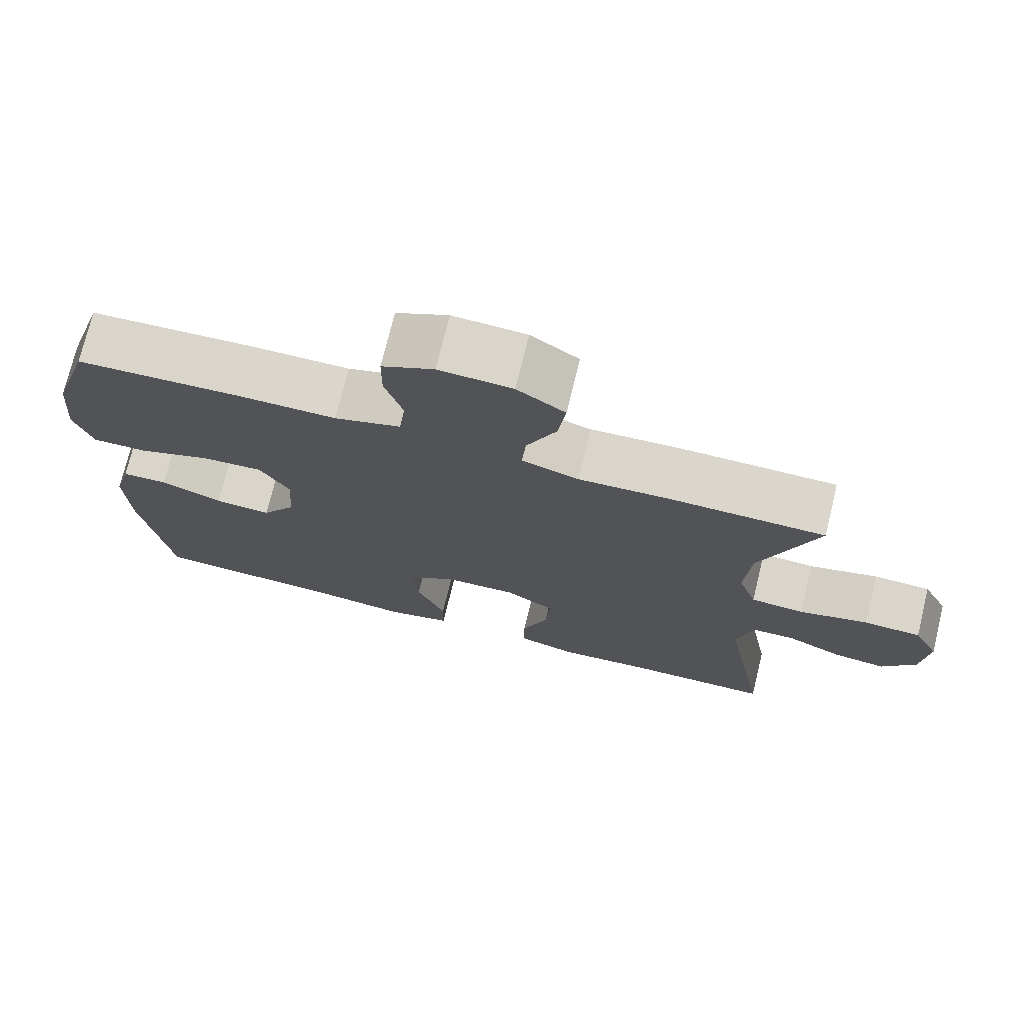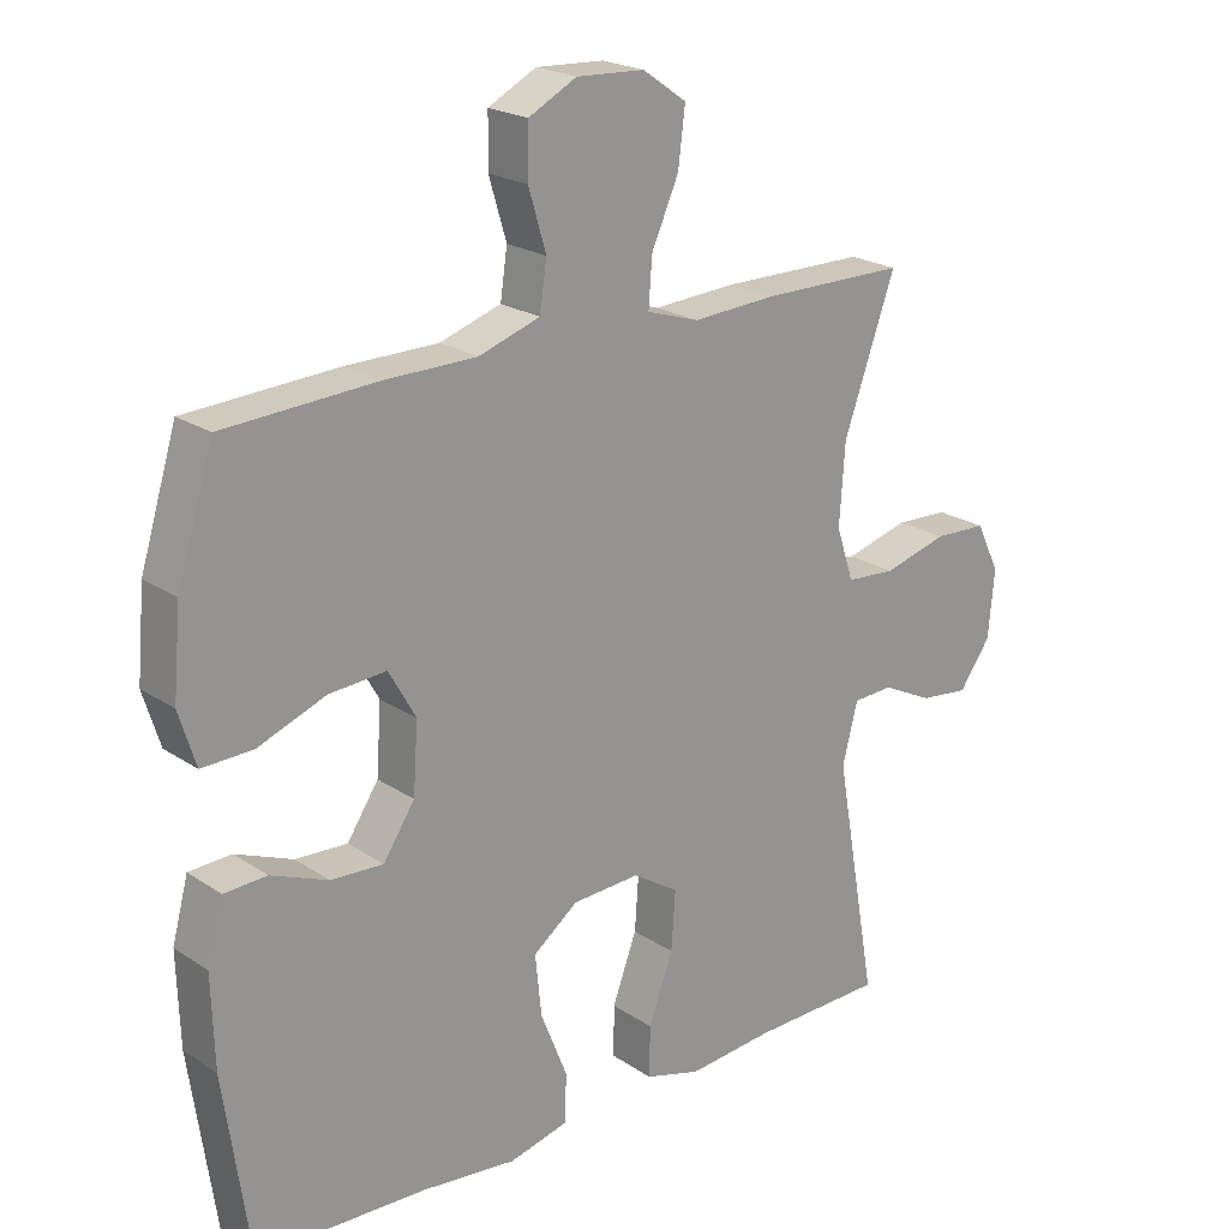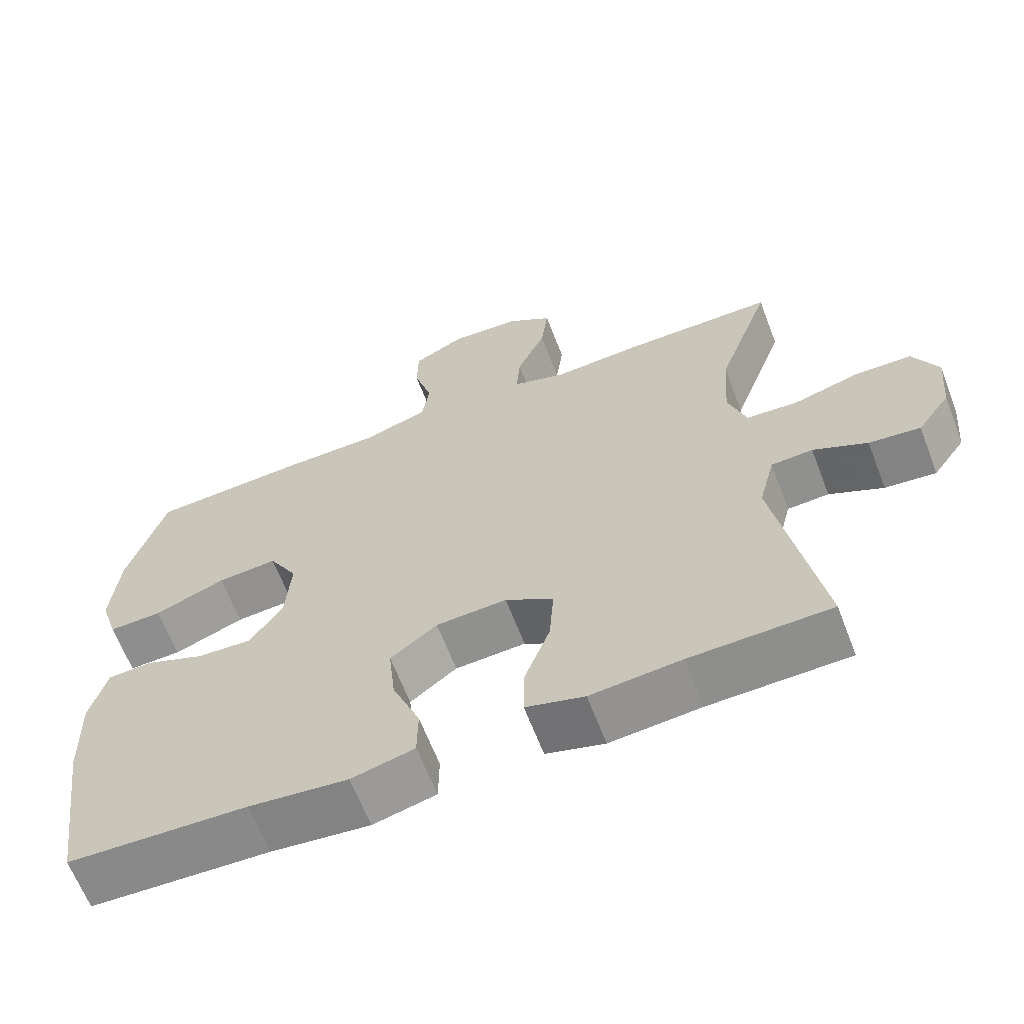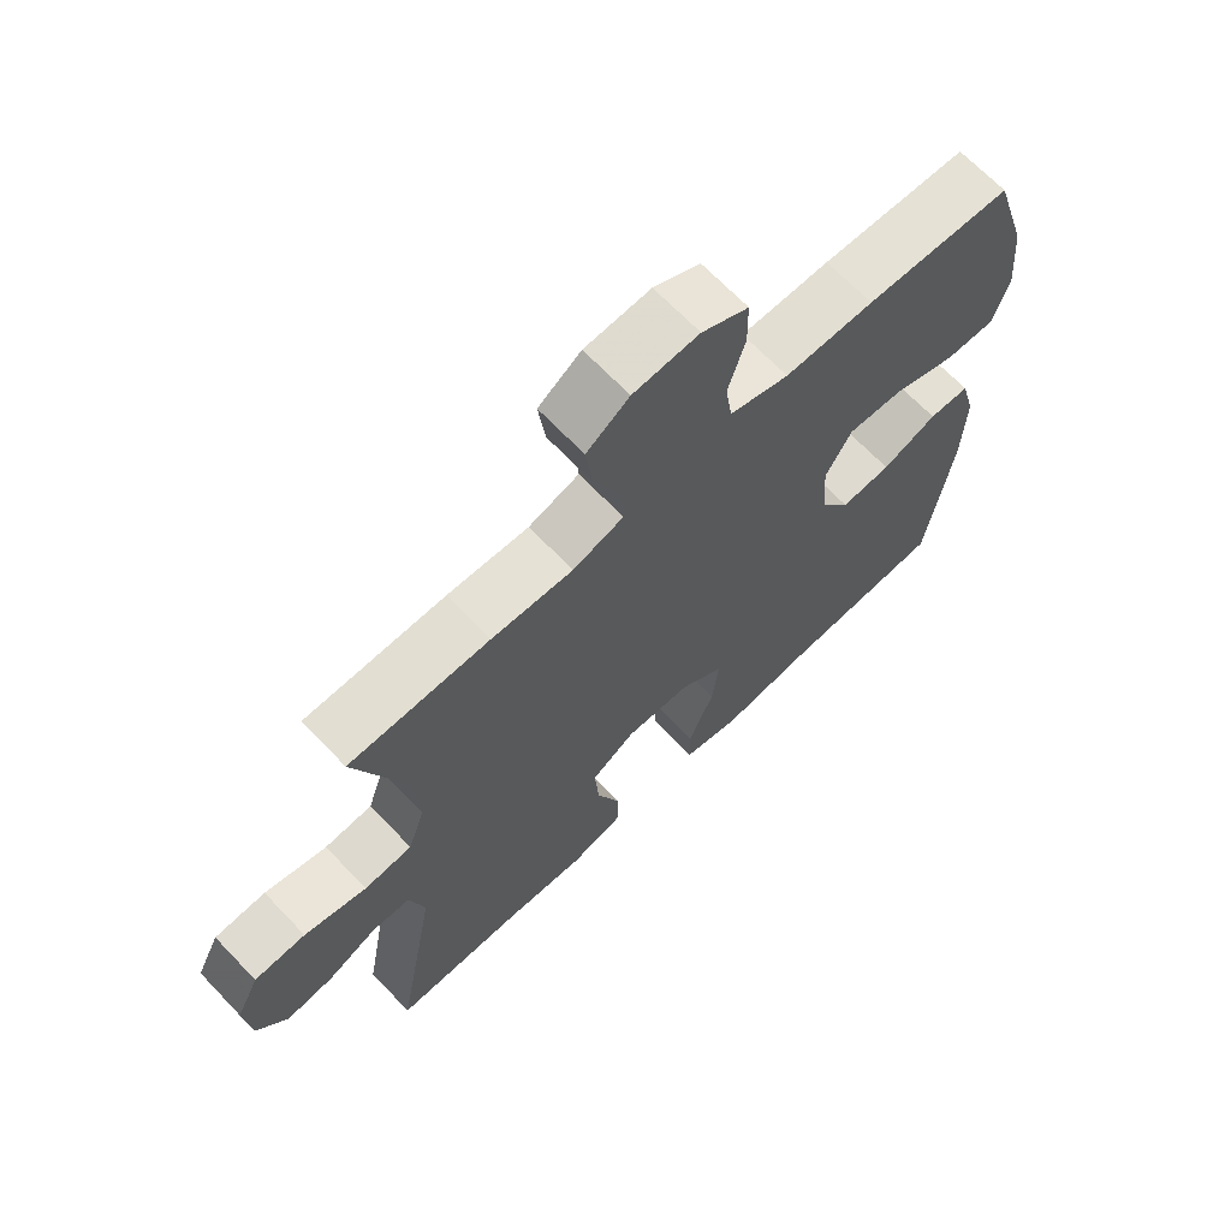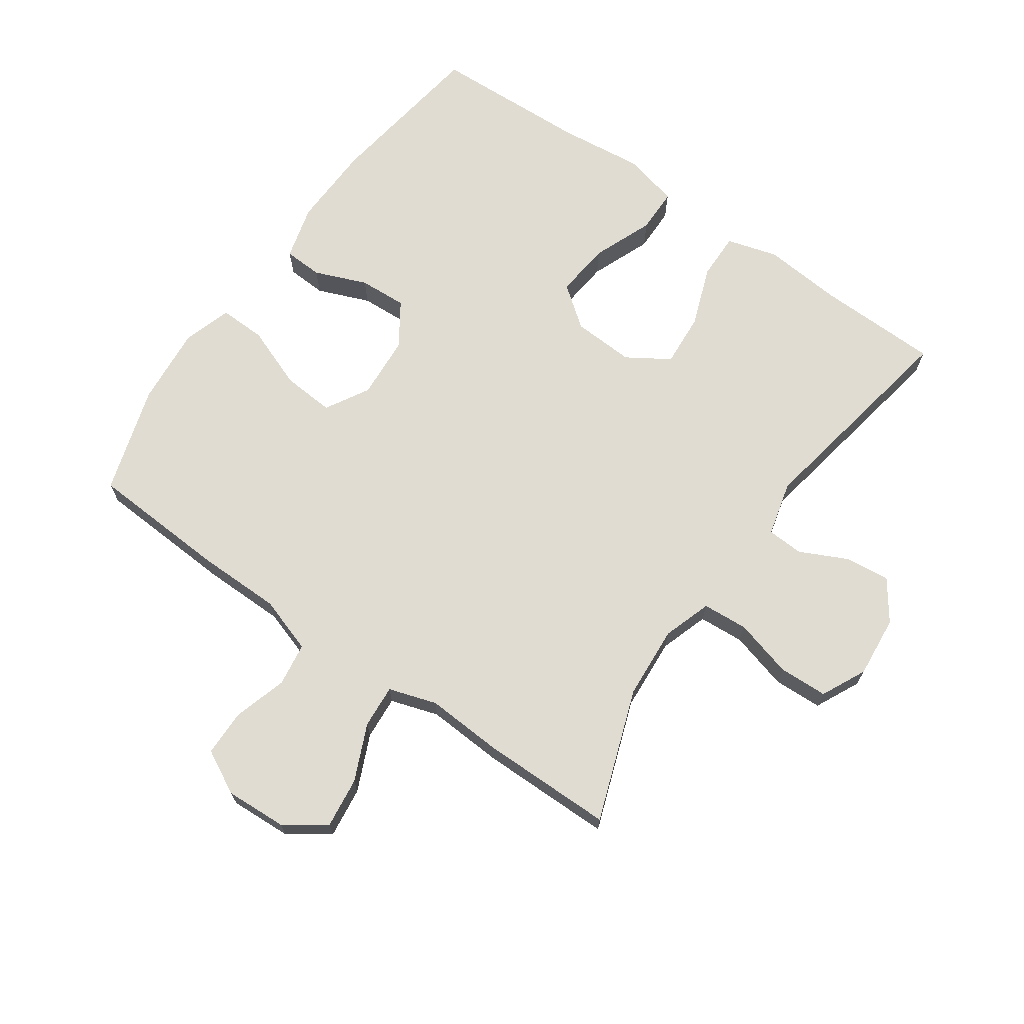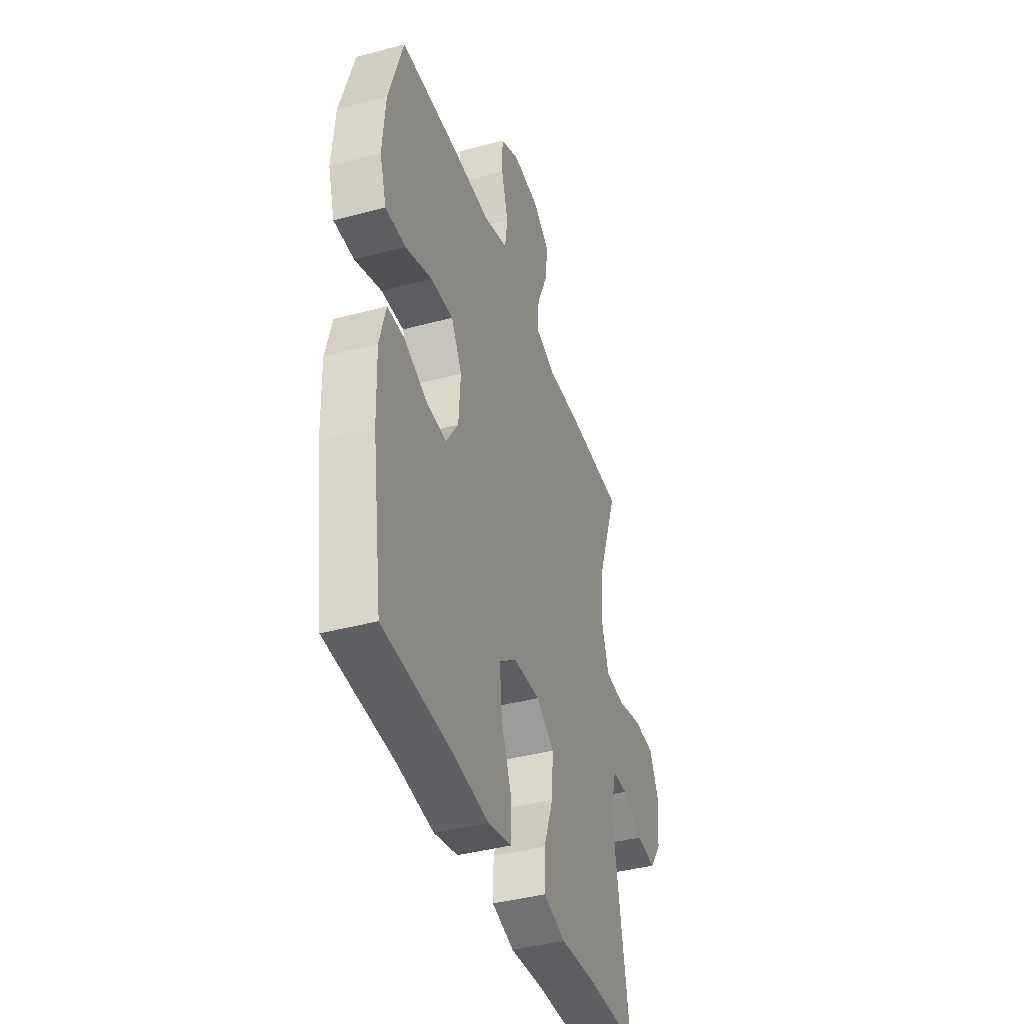
<metadata>
{"format":"obj","ext":"obj","renderer":"f3d","projection":"perspective","resolution":1024,"background":"white","views":[{"elev":74.1,"azim":13.7,"up":"+Z"},{"elev":21.6,"azim":-40.7,"up":"+Z"},{"elev":-64.3,"azim":21.0,"up":"+Z"},{"elev":67.8,"azim":136.3,"up":"+Z"},{"elev":69.1,"azim":35.0,"up":"+Y"},{"elev":-40.7,"azim":-71.8,"up":"+Z"}]}
</metadata>
<code>
v 0.5 0.07 -0.5
v 0.309 0.07 -0.504
v 0.185 0.07 -0.515
v 0.105 0.07 -0.492
v 0.106 0.07 -0.419
v 0.141 0.07 -0.324
v 0.147 0.07 -0.24
v 0.081 0.07 -0.198
v -0.016 0.07 -0.203
v -0.08 0.07 -0.252
v -0.071 0.07 -0.339
v -0.033 0.07 -0.434
v -0.034 0.07 -0.504
v -0.12 0.07 -0.525
v -0.255 0.07 -0.51
v -0.5 0.07 -0.5
v -0.537 0.07 -0.242
v -0.541 0.07 -0.111
v -0.518 0.07 -0.025
v -0.457 0.07 -0.022
v -0.375 0.07 -0.055
v -0.3 0.07 -0.059
v -0.255 0.07 0.009
v -0.248 0.07 0.108
v -0.287 0.07 0.176
v -0.369 0.07 0.17
v -0.466 0.07 0.133
v -0.539 0.07 0.131
v -0.563 0.07 0.208
v -0.552 0.07 0.331
v -0.5 0.07 0.5
v -0.283 0.07 0.512
v -0.151 0.07 0.513
v -0.063 0.07 0.542
v -0.053 0.07 0.61
v -0.078 0.07 0.694
v -0.077 0.07 0.767
v -0.008 0.07 0.803
v 0.089 0.07 0.798
v 0.152 0.07 0.754
v 0.142 0.07 0.674
v 0.103 0.07 0.586
v 0.098 0.07 0.518
v 0.173 0.07 0.494
v 0.293 0.07 0.501
v 0.5 0.07 0.5
v 0.426 0.07 0.293
v 0.418 0.07 0.178
v 0.443 0.07 0.102
v 0.514 0.07 0.097
v 0.606 0.07 0.122
v 0.682 0.07 0.119
v 0.716 0.07 0.049
v 0.707 0.07 -0.048
v 0.662 0.07 -0.111
v 0.592 0.07 -0.103
v 0.518 0.07 -0.067
v 0.461 0.07 -0.07
v 0.439 0.07 -0.156
v 0.5 0 -0.5
v 0.309 0 -0.504
v 0.185 0 -0.515
v 0.105 0 -0.492
v 0.106 0 -0.419
v 0.141 0 -0.324
v 0.147 0 -0.24
v 0.081 0 -0.198
v -0.016 0 -0.203
v -0.08 0 -0.252
v -0.071 0 -0.339
v -0.033 0 -0.434
v -0.034 0 -0.504
v -0.12 0 -0.525
v -0.255 0 -0.51
v -0.5 0 -0.5
v -0.537 0 -0.242
v -0.541 0 -0.111
v -0.518 0 -0.025
v -0.457 0 -0.022
v -0.375 0 -0.055
v -0.3 0 -0.059
v -0.255 0 0.009
v -0.248 0 0.108
v -0.287 0 0.176
v -0.369 0 0.17
v -0.466 0 0.133
v -0.539 0 0.131
v -0.563 0 0.208
v -0.552 0 0.331
v -0.5 0 0.5
v -0.283 0 0.512
v -0.151 0 0.513
v -0.063 0 0.542
v -0.053 0 0.61
v -0.078 0 0.694
v -0.077 0 0.767
v -0.008 0 0.803
v 0.089 0 0.798
v 0.152 0 0.754
v 0.142 0 0.674
v 0.103 0 0.586
v 0.098 0 0.518
v 0.173 0 0.494
v 0.293 0 0.501
v 0.5 0 0.5
v 0.426 0 0.293
v 0.418 0 0.178
v 0.443 0 0.102
v 0.514 0 0.097
v 0.606 0 0.122
v 0.682 0 0.119
v 0.716 0 0.049
v 0.707 0 -0.048
v 0.662 0 -0.111
v 0.592 0 -0.103
v 0.518 0 -0.067
v 0.461 0 -0.07
v 0.439 0 -0.156
f 55 56 57
f 54 55 57
f 53 54 57
f 52 53 57
f 51 52 57
f 50 51 57
f 49 50 57 58
f 48 49 58 59
f 44 45 46 47
f 43 44 47 48
f 40 41 42
f 39 40 42
f 38 39 42
f 37 38 42
f 36 37 42
f 35 36 42
f 34 35 42 43
f 43 48 59
f 34 43 59
f 33 34 59
f 31 32 33
f 30 31 33
f 29 30 33
f 28 29 33
f 27 28 33
f 26 27 33
f 19 20 21
f 18 19 21
f 17 18 21
f 16 17 21
f 15 16 21
f 15 21 22
f 14 15 22
f 13 14 22
f 12 13 22
f 11 12 22
f 10 11 22 23
f 4 5 6
f 3 4 6
f 2 3 6
f 2 6 7
f 1 2 7
f 59 1 7
f 33 59 7 8
f 25 26 33
f 33 8 9
f 25 33 9
f 24 25 9
f 9 10 23 24
f 116 115 114
f 116 114 113
f 116 113 112
f 116 112 111
f 116 111 110
f 116 110 109
f 117 116 109 108
f 118 117 108 107
f 106 105 104 103
f 107 106 103 102
f 101 100 99
f 101 99 98
f 101 98 97
f 101 97 96
f 101 96 95
f 101 95 94
f 102 101 94 93
f 118 107 102
f 118 102 93
f 118 93 92
f 92 91 90
f 92 90 89
f 92 89 88
f 92 88 87
f 92 87 86
f 92 86 85
f 80 79 78
f 80 78 77
f 80 77 76
f 80 76 75
f 80 75 74
f 81 80 74
f 81 74 73
f 81 73 72
f 81 72 71
f 81 71 70
f 82 81 70 69
f 65 64 63
f 65 63 62
f 65 62 61
f 66 65 61
f 66 61 60
f 66 60 118
f 67 66 118 92
f 92 85 84
f 68 67 92
f 68 92 84
f 68 84 83
f 83 82 69 68
f 1 60 61 2
f 2 61 62 3
f 3 62 63 4
f 4 63 64 5
f 5 64 65 6
f 6 65 66 7
f 7 66 67 8
f 8 67 68 9
f 9 68 69 10
f 10 69 70 11
f 11 70 71 12
f 12 71 72 13
f 13 72 73 14
f 14 73 74 15
f 15 74 75 16
f 16 75 76 17
f 17 76 77 18
f 18 77 78 19
f 19 78 79 20
f 20 79 80 21
f 21 80 81 22
f 22 81 82 23
f 23 82 83 24
f 24 83 84 25
f 25 84 85 26
f 26 85 86 27
f 27 86 87 28
f 28 87 88 29
f 29 88 89 30
f 30 89 90 31
f 31 90 91 32
f 32 91 92 33
f 33 92 93 34
f 34 93 94 35
f 35 94 95 36
f 36 95 96 37
f 37 96 97 38
f 38 97 98 39
f 39 98 99 40
f 40 99 100 41
f 41 100 101 42
f 42 101 102 43
f 43 102 103 44
f 44 103 104 45
f 45 104 105 46
f 46 105 106 47
f 47 106 107 48
f 48 107 108 49
f 49 108 109 50
f 50 109 110 51
f 51 110 111 52
f 52 111 112 53
f 53 112 113 54
f 54 113 114 55
f 55 114 115 56
f 56 115 116 57
f 57 116 117 58
f 58 117 118 59
f 59 118 60 1

</code>
